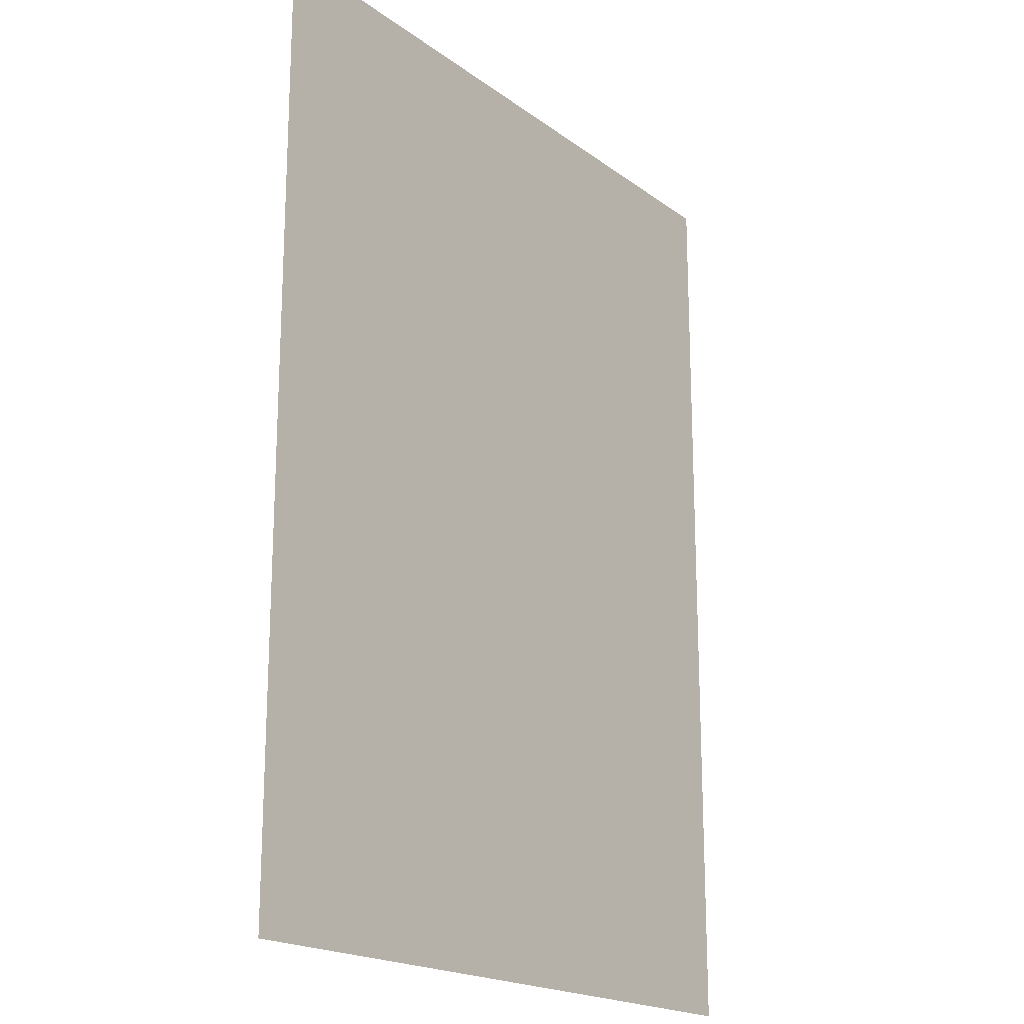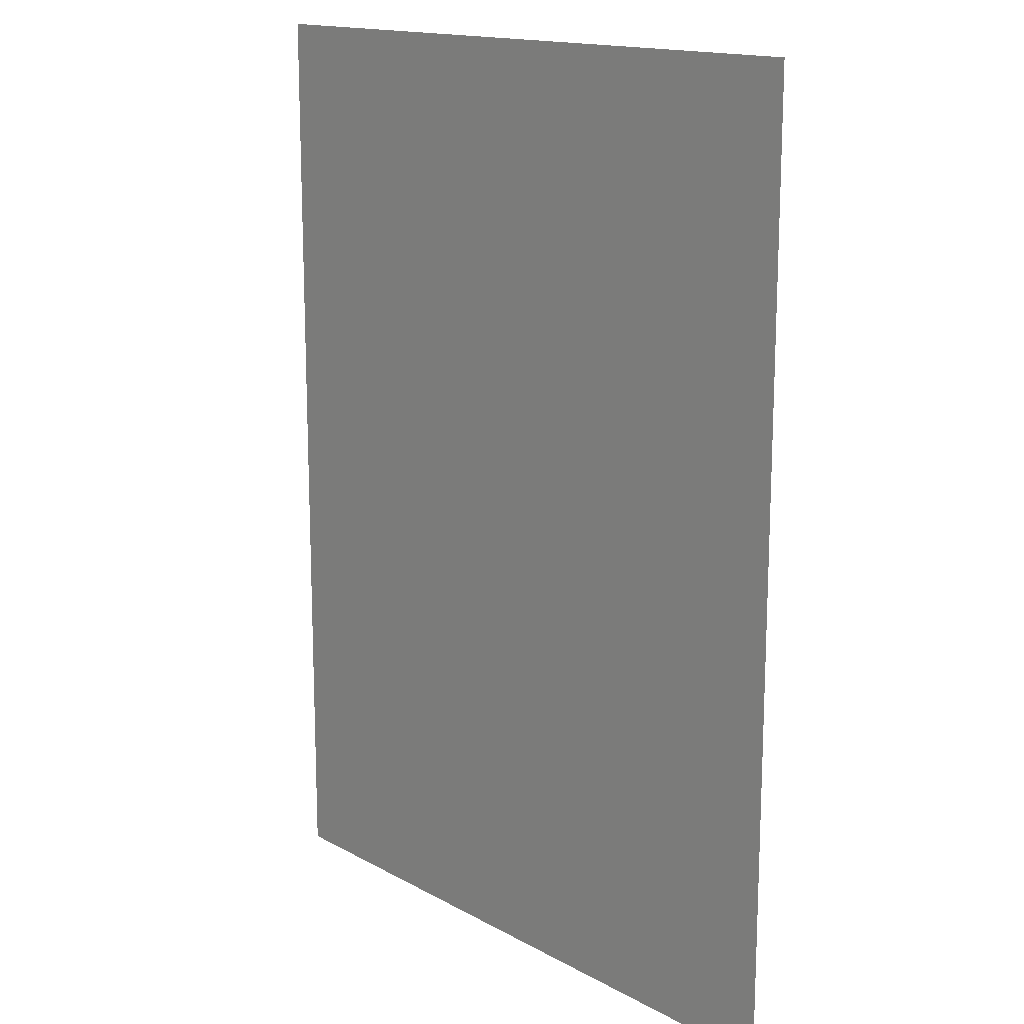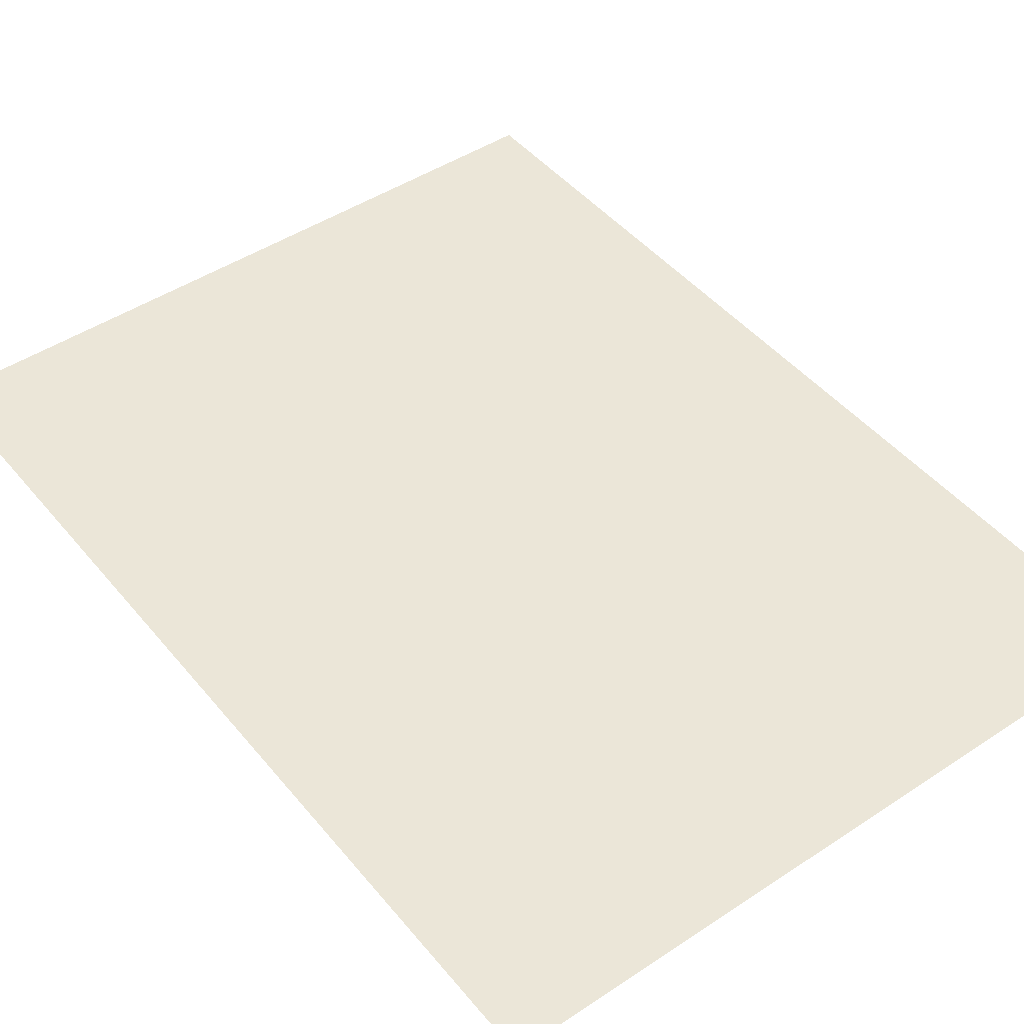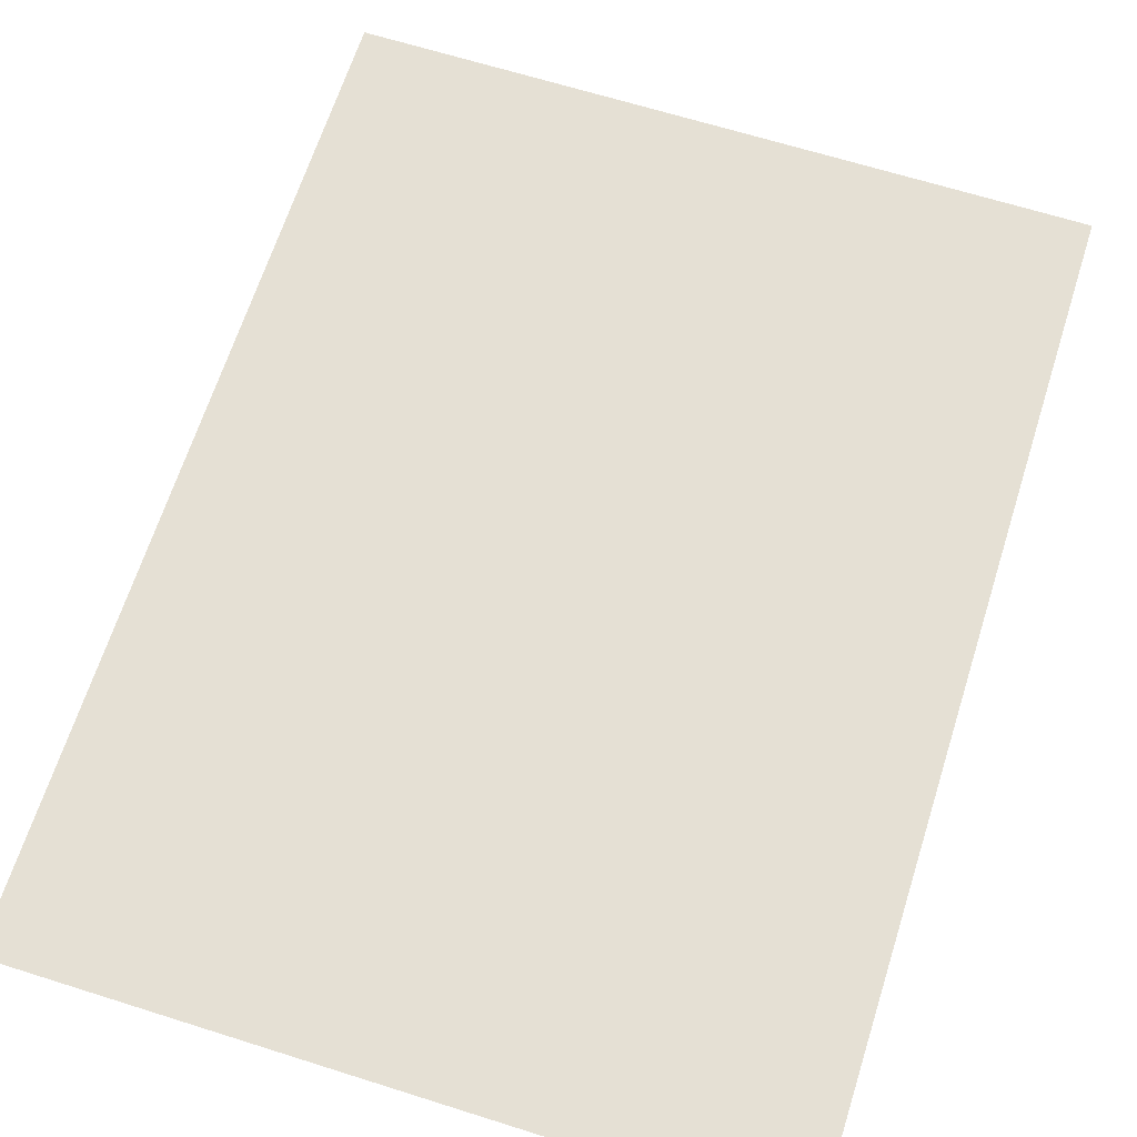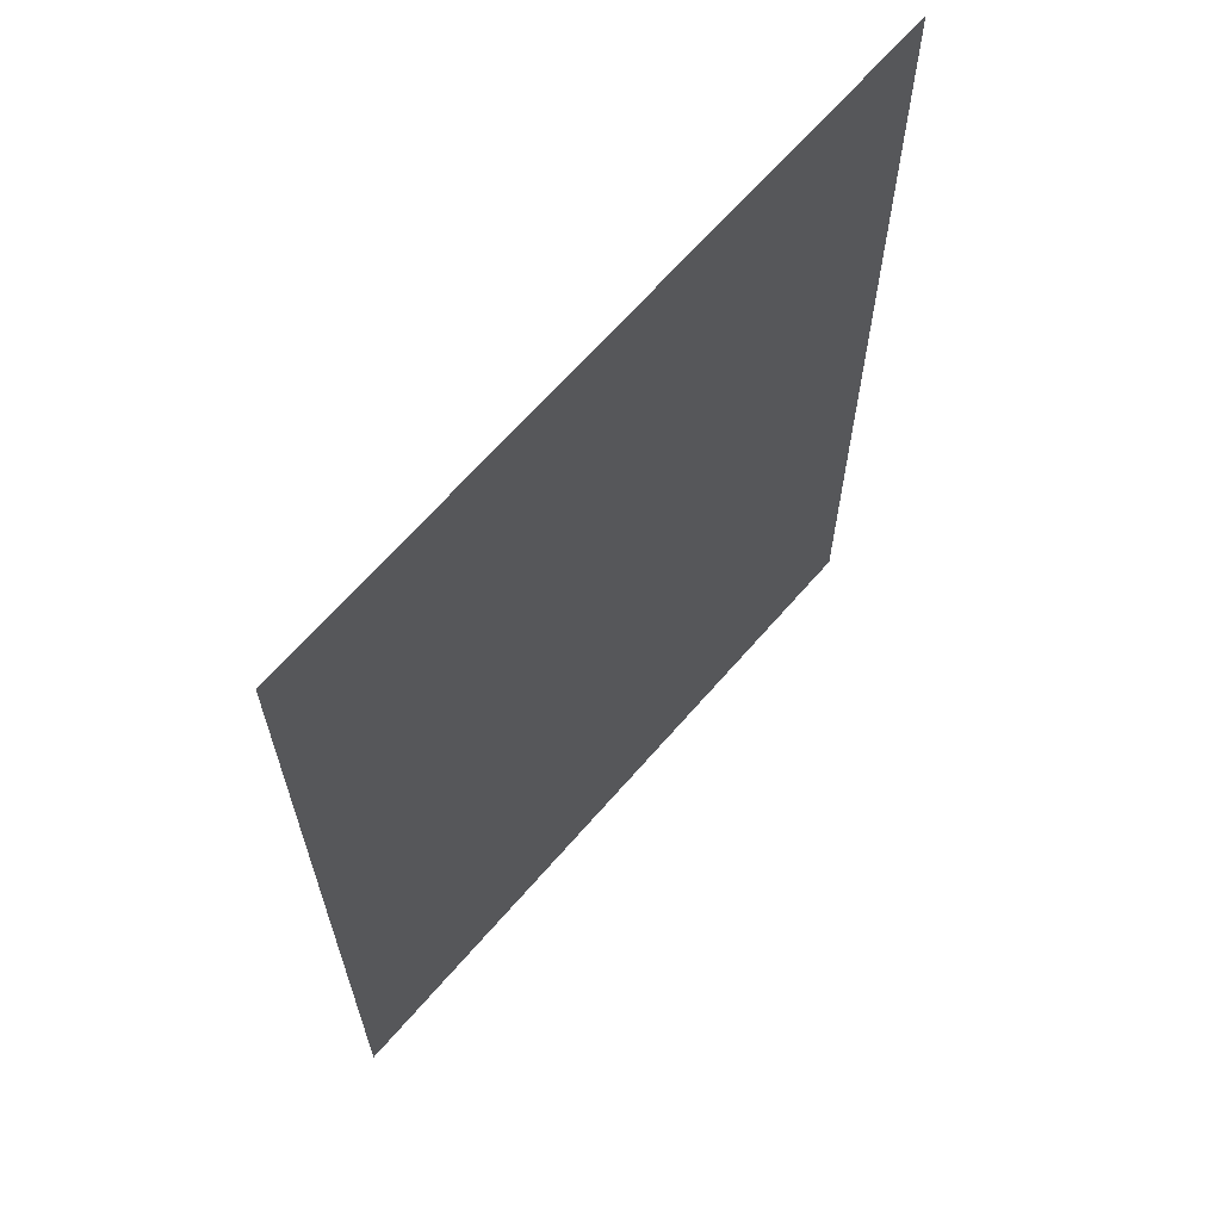
<metadata>
{"format":"obj","ext":"obj","renderer":"f3d","projection":"perspective","resolution":1024,"background":"white","views":[{"elev":-19.1,"azim":-53.4,"up":"+Y"},{"elev":15.3,"azim":-130.9,"up":"+Y"},{"elev":46.2,"azim":142.9,"up":"+Z"},{"elev":65.9,"azim":17.6,"up":"+Z"},{"elev":66.0,"azim":130.9,"up":"+Y"}]}
</metadata>
<code>
g 08
v 0.3361 0.45 0
v -0.3361 0.45 0
v 0.3361 -0.45 0
v -0.3361 -0.45 0
g 08_0
f 3 2 1
f 4 2 3

</code>
